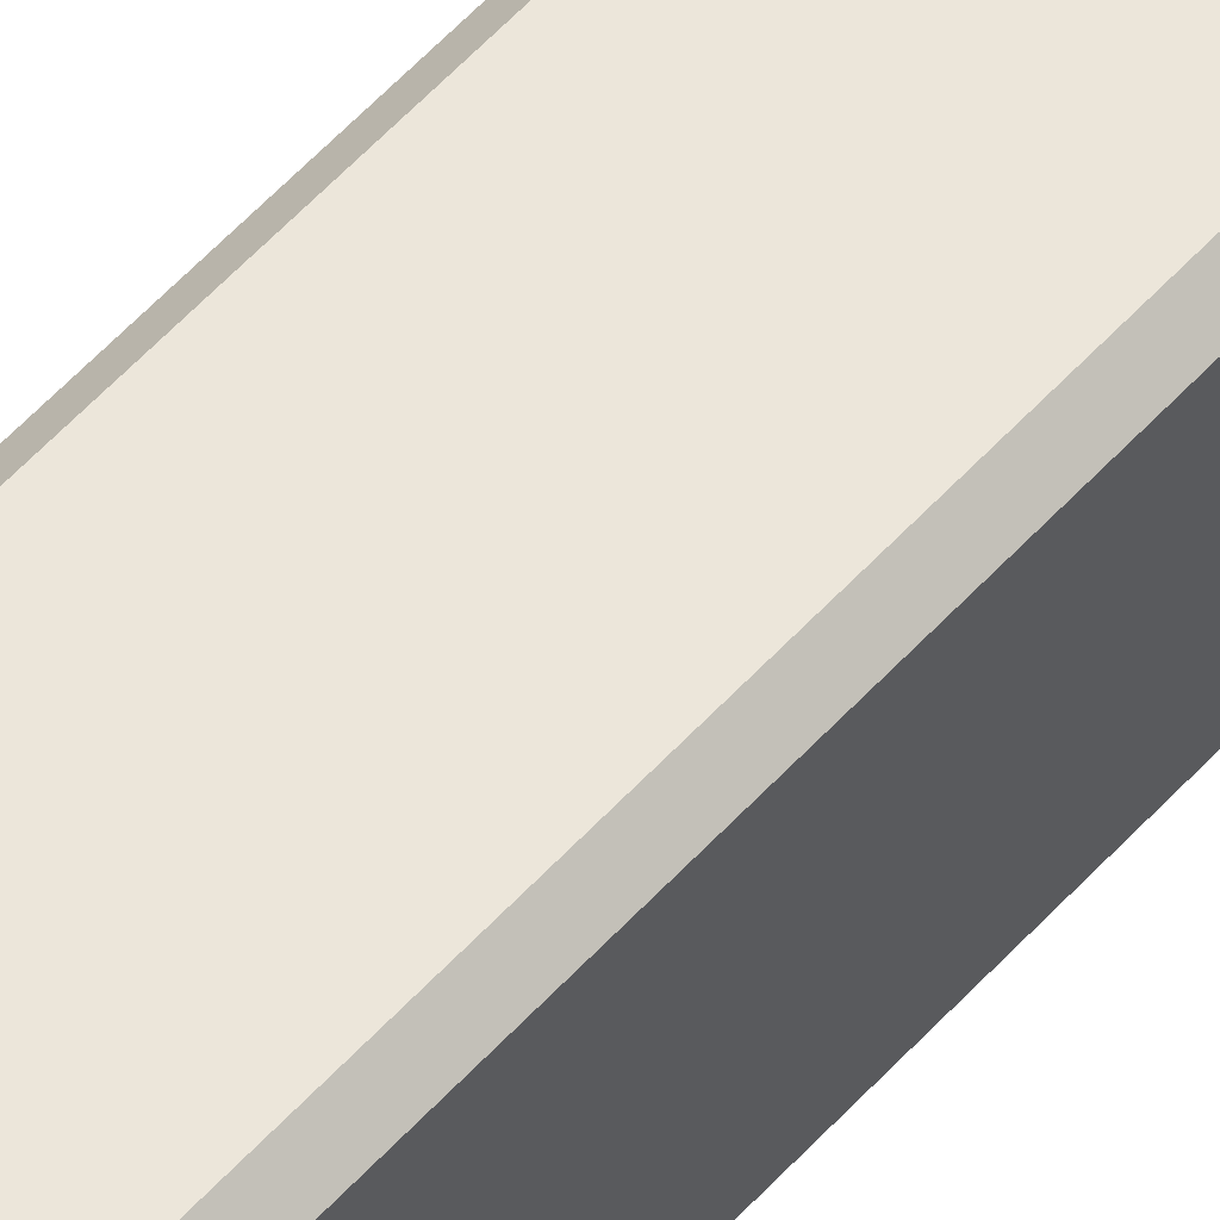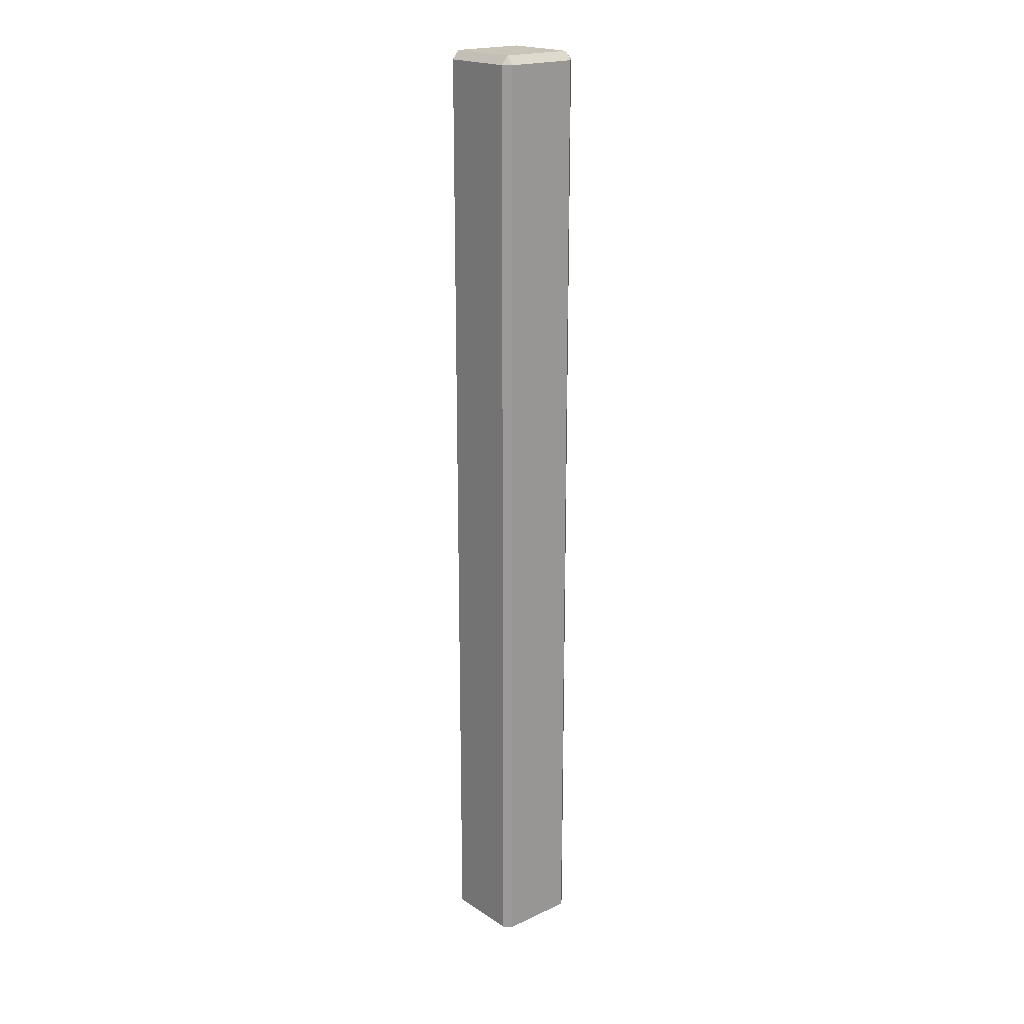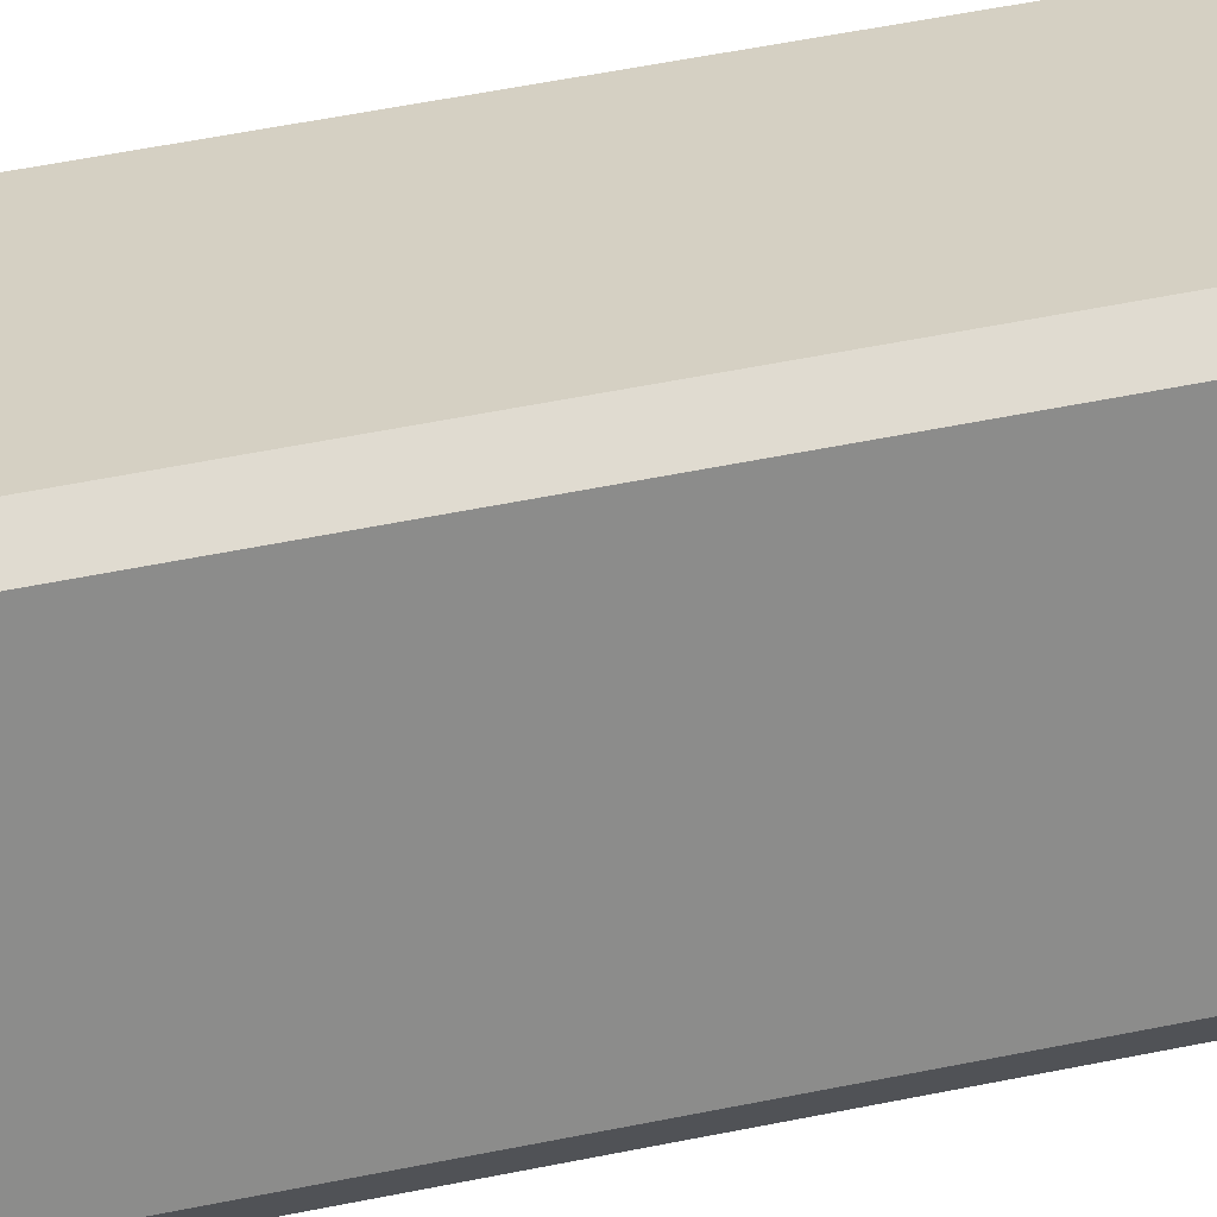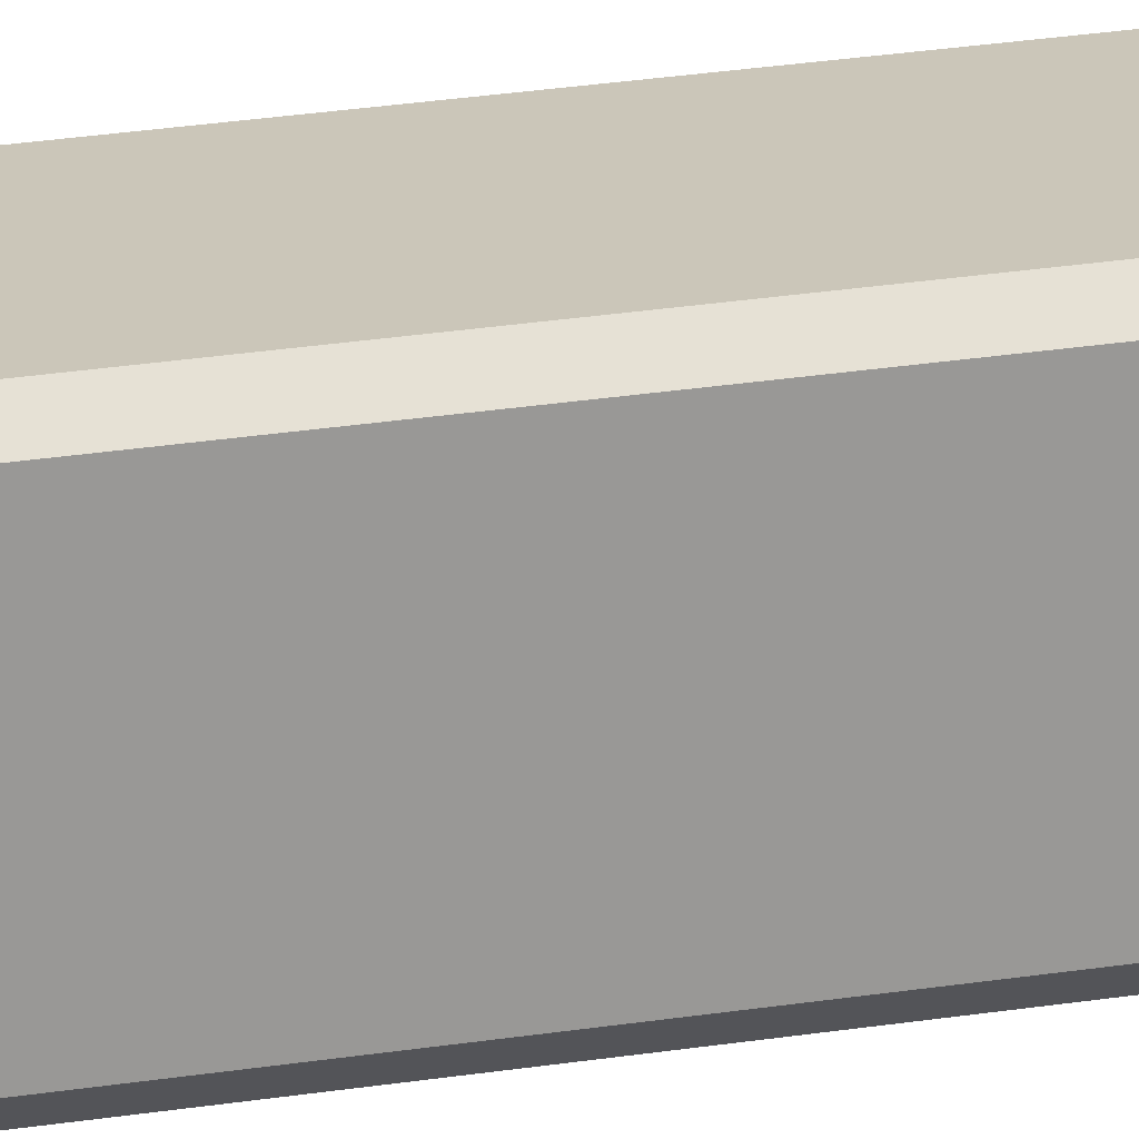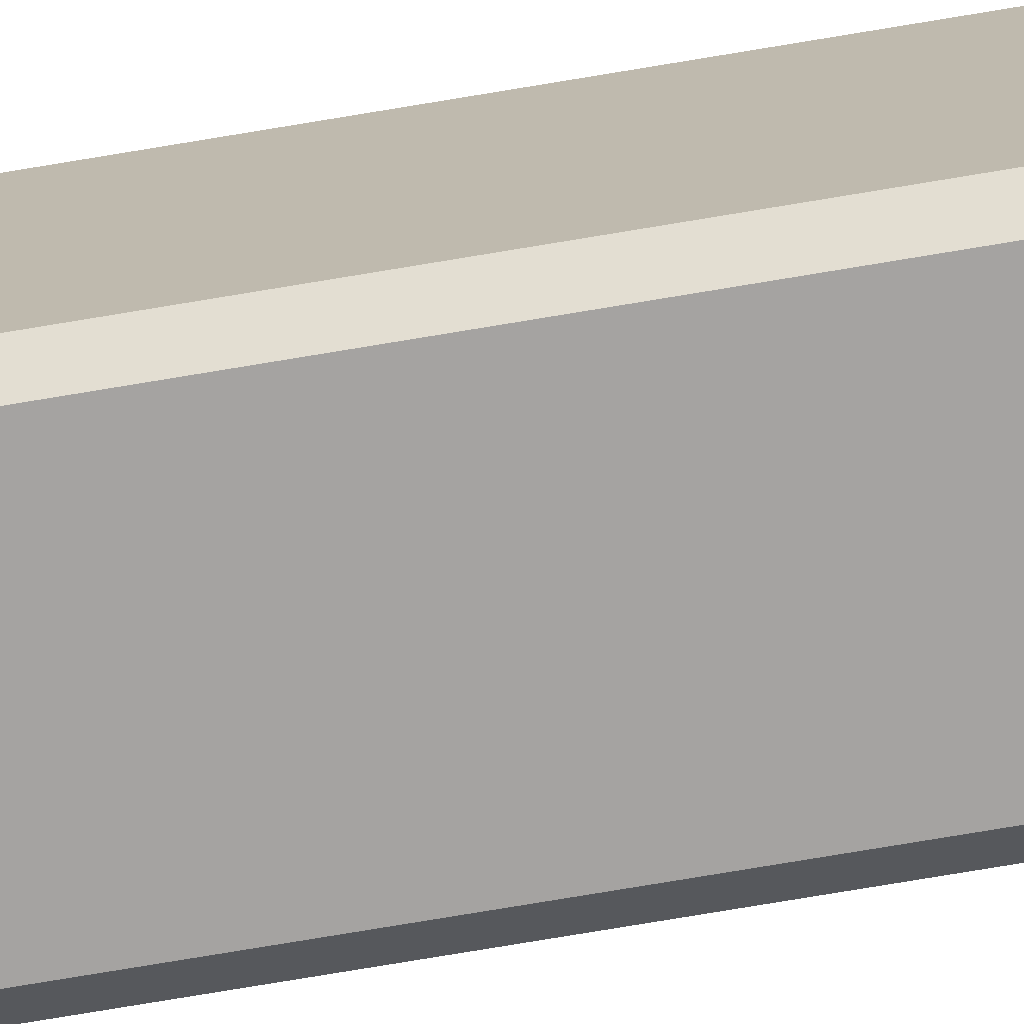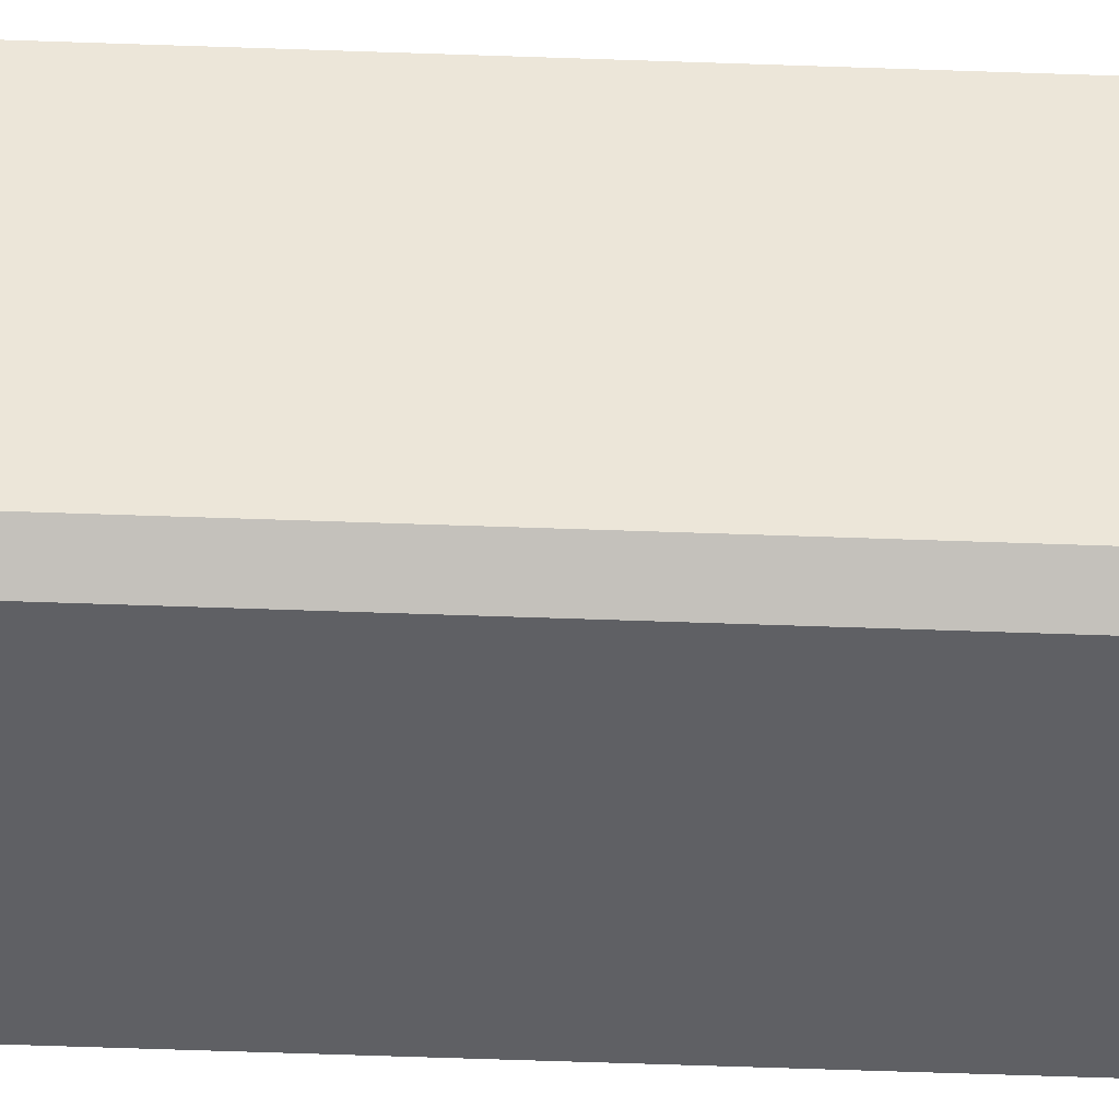
<metadata>
{"format":"obj","ext":"obj","renderer":"f3d","projection":"perspective","resolution":1024,"background":"white","views":[{"elev":54.4,"azim":40.8,"up":"+Z"},{"elev":20.0,"azim":-40.3,"up":"+Y"},{"elev":26.0,"azim":68.1,"up":"+Z"},{"elev":20.8,"azim":72.7,"up":"+Z"},{"elev":-73.1,"azim":-80.4,"up":"+Z"},{"elev":-43.5,"azim":-92.6,"up":"+Z"}]}
</metadata>
<code>
g wall_CS
v 0.531 0.1039 0.1768
v 0.5623 0.1039 0.2072
v 0.531 0.1412 0.2072
v 0.1768 0.1039 0.2072
v 0.2081 0.1039 0.1768
v 0.2081 0.1412 0.2072
v 0.5623 0.1039 0.5319
v 0.531 0.1041 0.5623
v 0.531 0.1412 0.5319
v 0.2081 0.1041 0.5623
v 0.1768 0.1039 0.5319
v 0.2081 0.1412 0.5319
v 0.2081 -4.045 0.1768
v 0.531 -4.045 0.1768
v 0.531 0.1039 0.1768
v 0.2081 0.1039 0.1768
v 0.1768 -4.045 0.2072
v 0.1768 0.1039 0.2072
v 0.1768 0.1039 0.5319
v 0.1766 -4.045 0.5319
v 0.5623 -4.045 0.2072
v 0.5624 -4.045 0.5319
v 0.5623 0.1039 0.5319
v 0.5623 0.1039 0.2072
v 0.2081 -4.045 0.1768
v 0.2081 0.1039 0.1768
v 0.1768 0.1039 0.2072
v 0.1768 -4.045 0.2072
v 0.5623 -4.045 0.2072
v 0.5623 0.1039 0.2072
v 0.531 0.1039 0.1768
v 0.531 -4.045 0.1768
v 0.208 -4.044 0.5623
v 0.1766 -4.045 0.5319
v 0.1768 0.1039 0.5319
v 0.2081 0.1041 0.5623
v 0.5311 -4.044 0.5623
v 0.531 0.1041 0.5623
v 0.5623 0.1039 0.5319
v 0.5624 -4.045 0.5319
v 0.2081 0.1412 0.2072
v 0.2081 0.1412 0.5319
v 0.1768 0.1039 0.5319
v 0.1768 0.1039 0.2072
v 0.531 0.1412 0.5319
v 0.531 0.1412 0.2072
v 0.5623 0.1039 0.2072
v 0.5623 0.1039 0.5319
v 0.2081 0.1412 0.2072
v 0.531 0.1412 0.2072
v 0.531 0.1412 0.5319
v 0.2081 0.1412 0.5319
v 0.531 0.1041 0.5623
v 0.5311 -4.044 0.5623
v 0.208 -4.044 0.5623
v 0.2081 0.1041 0.5623
v 0.2081 0.1041 0.5623
v 0.2081 0.1412 0.5319
v 0.531 0.1412 0.5319
v 0.531 0.1041 0.5623
v 0.2081 0.1412 0.2072
v 0.2081 0.1039 0.1768
v 0.531 0.1039 0.1768
v 0.531 0.1412 0.2072
g wall_CS_0
f 3 2 1
f 6 5 4
f 9 8 7
f 12 11 10
f 15 14 13
f 16 15 13
f 19 18 17
f 20 19 17
f 23 22 21
f 24 23 21
f 27 26 25
f 28 27 25
f 31 30 29
f 32 31 29
f 35 34 33
f 36 35 33
f 39 38 37
f 40 39 37
f 43 42 41
f 44 43 41
f 47 46 45
f 48 47 45
f 51 50 49
f 52 51 49
f 55 54 53
f 56 55 53
f 59 58 57
f 60 59 57
f 63 62 61
f 64 63 61

</code>
